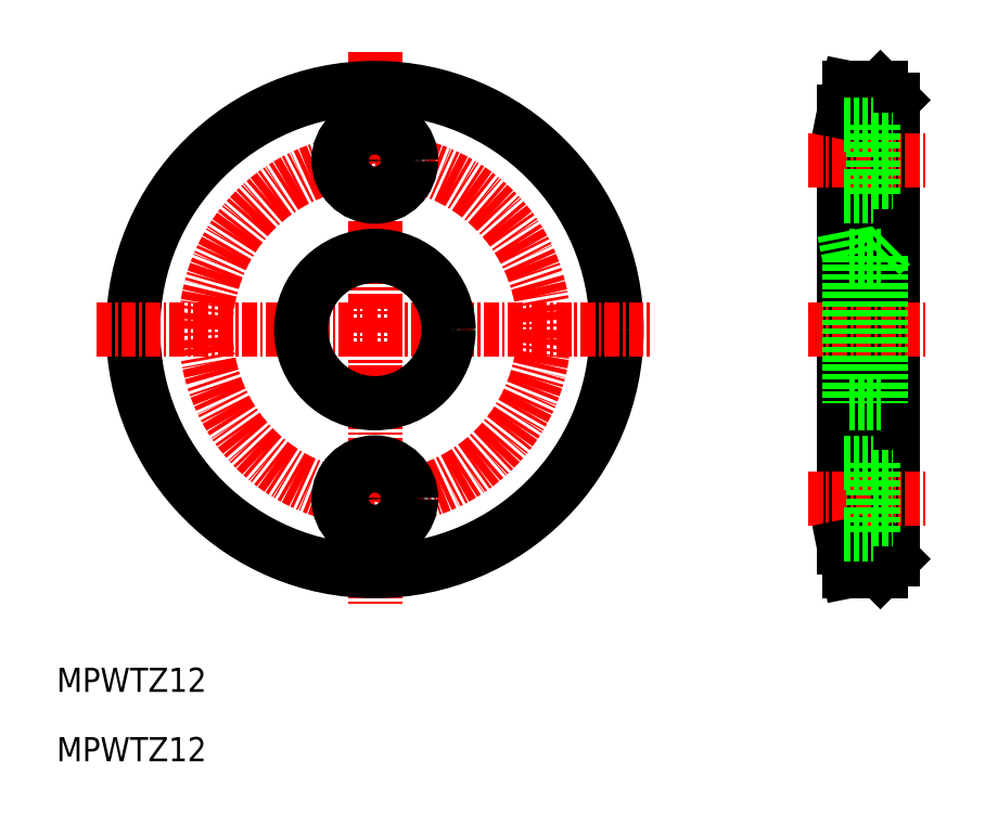
<metadata>
{"format":"dxf","ext":"dxf","renderer":"ezdxf+matplotlib","layout":"modelspace","background":"white","min_lineweight":24,"dpi":150}
</metadata>
<code>
0
SECTION
2
ENTITIES
0
LINE
8
0
10
152.8
20
103.1
30
0
11
153.2
21
105.1
31
0
0
LINE
8
0
10
155.8
20
105.1
30
0
11
156.8
21
104.1
31
0
0
CIRCLE
8
CENTER
10
114
20
111.2
30
0
40
14
0
LINE
8
CENTER
10
114
20
134.2
30
0
11
114
21
88.15
31
0
0
CIRCLE
8
0
10
114
20
111.2
30
0
40
20
0
LINE
8
0
10
156.8
20
130.2
30
0
11
156.8
21
92.15
31
0
0
LINE
8
0
10
153.2
20
131.2
30
0
11
153.2
21
91.15
31
0
0
LINE
8
0
10
155.8
20
131.2
30
0
11
155.8
21
91.15
31
0
0
LINE
8
0
10
152.8
20
93.15
30
0
11
152.8
21
129.2
31
0
0
TEXT
8
0
10
87.63
20
75.41
30
0
40
2
1
MPWTZ12
0
TEXT
8
0
10
87.63
20
81.15
30
0
40
2
1
MPWTZ12
0
LINE
8
CENTER
10
149.8
20
97.15
30
0
11
159.8
21
97.15
31
0
0
LINE
8
0
10
153.2
20
91.15
30
0
11
155.8
21
91.15
31
0
0
LINE
8
0
10
152.8
20
93.15
30
0
11
153.2
21
91.15
31
0
0
LINE
8
0
10
155.8
20
91.15
30
0
11
156.8
21
92.15
31
0
0
LINE
8
CENTER
10
90.96
20
111.2
30
0
11
137
21
111.2
31
0
0
CIRCLE
8
0
10
114
20
111.2
30
0
40
6.1
0
LINE
8
0
10
153.2
20
117.3
30
0
11
155.8
21
117.3
31
0
0
LINE
8
CENTER
10
149.8
20
111.2
30
0
11
159.8
21
111.2
31
0
0
LINE
8
0
10
153.2
20
105.1
30
0
11
155.8
21
105.1
31
0
0
LINE
8
0
10
153.2
20
117.3
30
0
11
153.2
21
105.1
31
0
0
LINE
8
0
10
152.8
20
119.3
30
0
11
153.2
21
117.3
31
0
0
LINE
8
0
10
155.8
20
117.3
30
0
11
155.8
21
105.1
31
0
0
LINE
8
0
10
155.8
20
117.3
30
0
11
156.8
21
118.3
31
0
0
LINE
8
0
10
153.2
20
131.2
30
0
11
155.8
21
131.2
31
0
0
LINE
8
CENTER
10
149.8
20
125.2
30
0
11
159.8
21
125.2
31
0
0
LINE
8
0
10
152.8
20
129.2
30
0
11
153.2
21
131.2
31
0
0
LINE
8
0
10
155.8
20
131.2
30
0
11
156.8
21
130.2
31
0
0
CIRCLE
8
0
10
114
20
125.2
30
0
40
3
0
CIRCLE
8
0
10
114
20
125.2
30
0
40
1.75
0
CIRCLE
8
0
10
114
20
97.15
30
0
40
3
0
CIRCLE
8
0
10
114
20
97.15
30
0
40
1.75
0
LINE
8
0
10
152.8
20
128.2
30
0
11
155.2
21
128.2
31
0
0
LINE
8
0
10
155.2
20
128.2
30
0
11
155.2
21
122.2
31
0
0
LINE
8
0
10
155.2
20
126.9
30
0
11
156.8
21
126.9
31
0
0
LINE
8
0
10
155.2
20
123.4
30
0
11
156.8
21
123.4
31
0
0
LINE
8
0
10
152.8
20
122.2
30
0
11
155.2
21
122.2
31
0
0
LINE
8
0
10
152.8
20
94.15
30
0
11
155.2
21
94.15
31
0
0
LINE
8
0
10
152.8
20
100.2
30
0
11
155.2
21
100.2
31
0
0
LINE
8
0
10
155.2
20
100.2
30
0
11
155.2
21
94.15
31
0
0
LINE
8
0
10
155.2
20
95.4
30
0
11
156.8
21
95.4
31
0
0
LINE
8
0
10
155.2
20
98.9
30
0
11
156.8
21
98.9
31
0
0
ENDSEC
0
EOF

</code>
